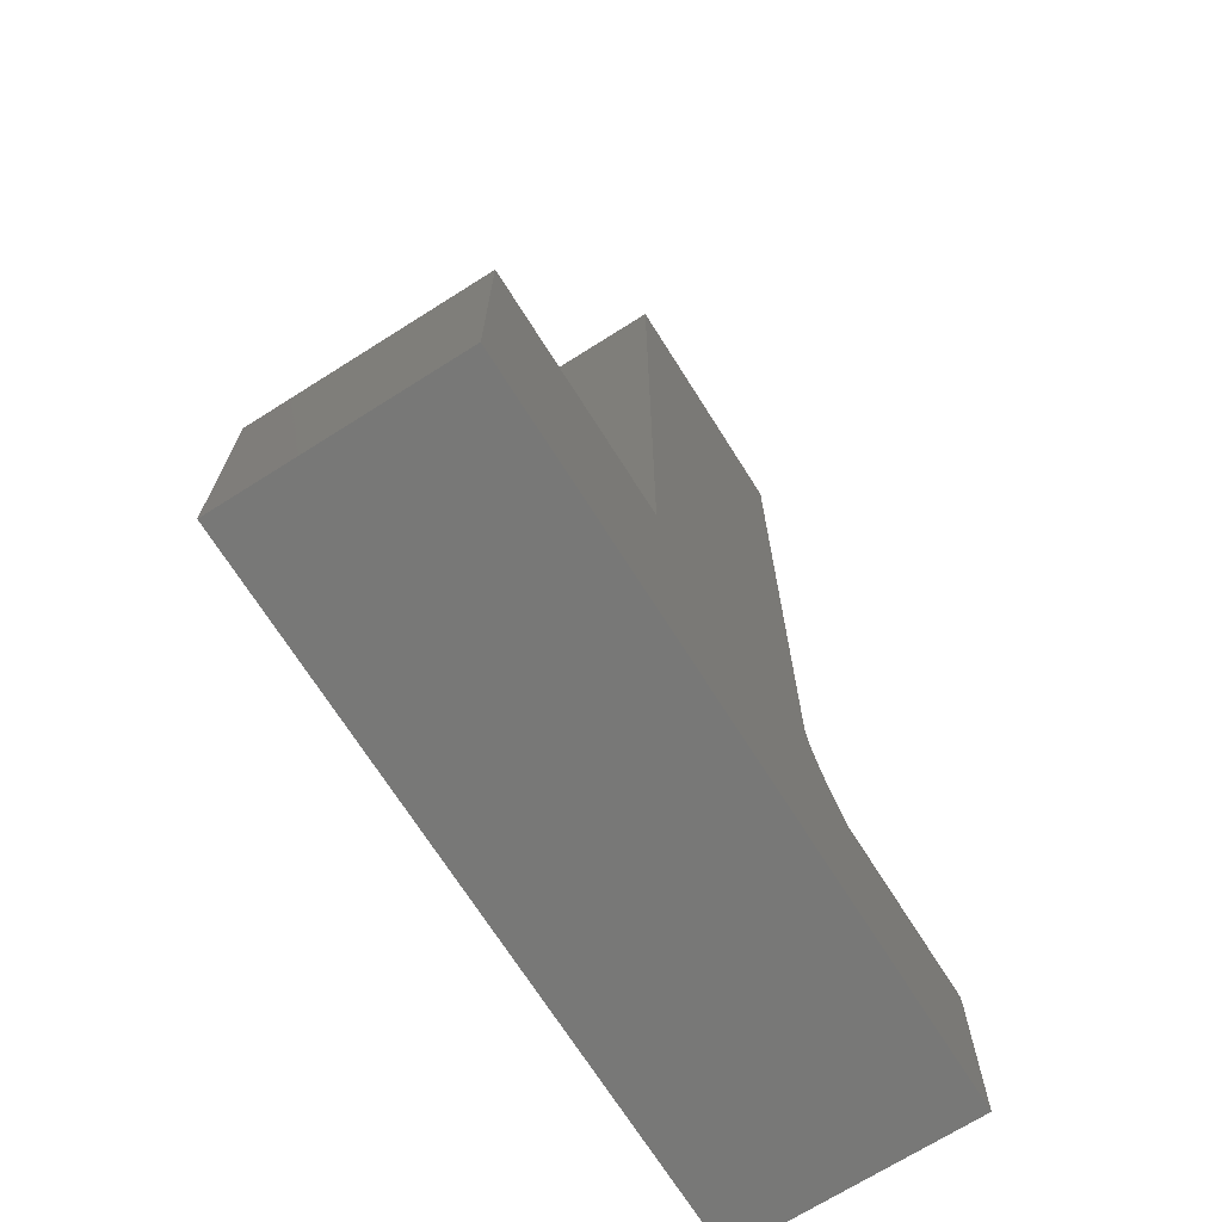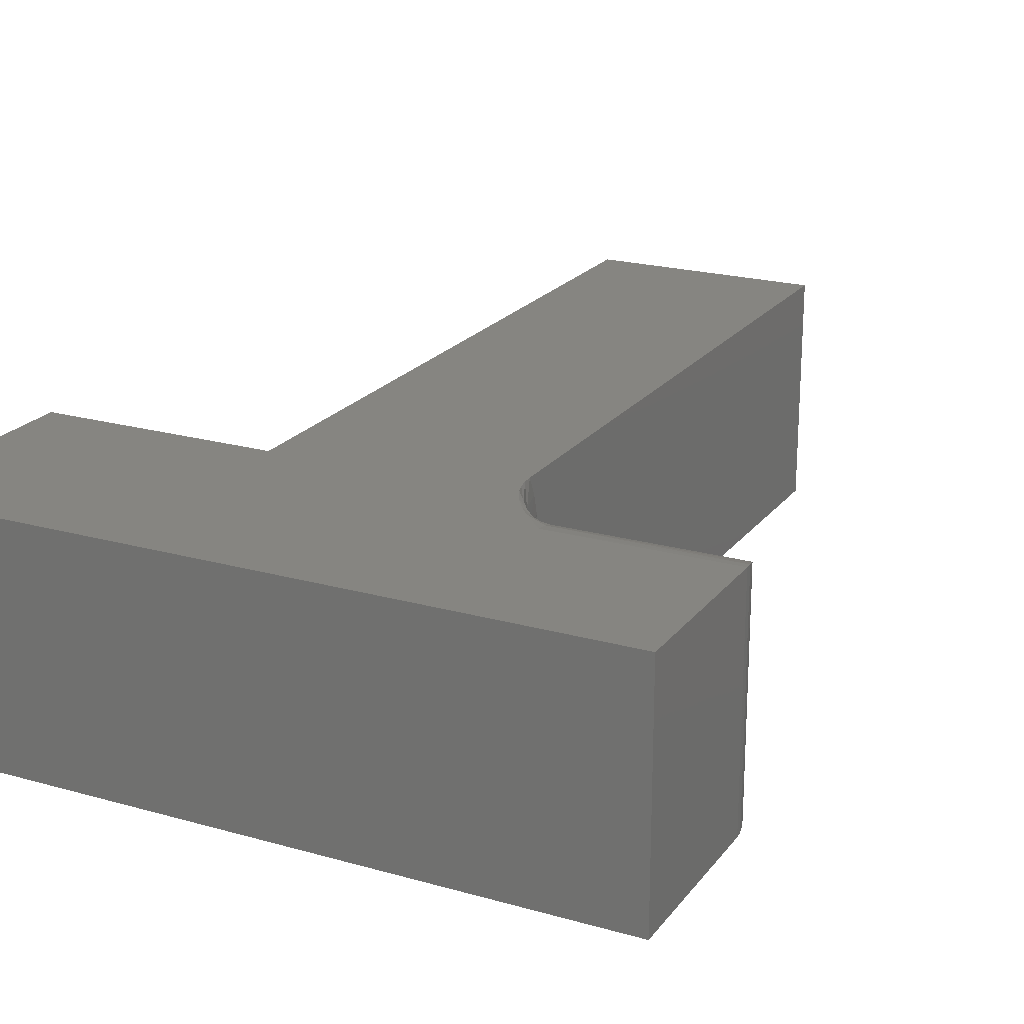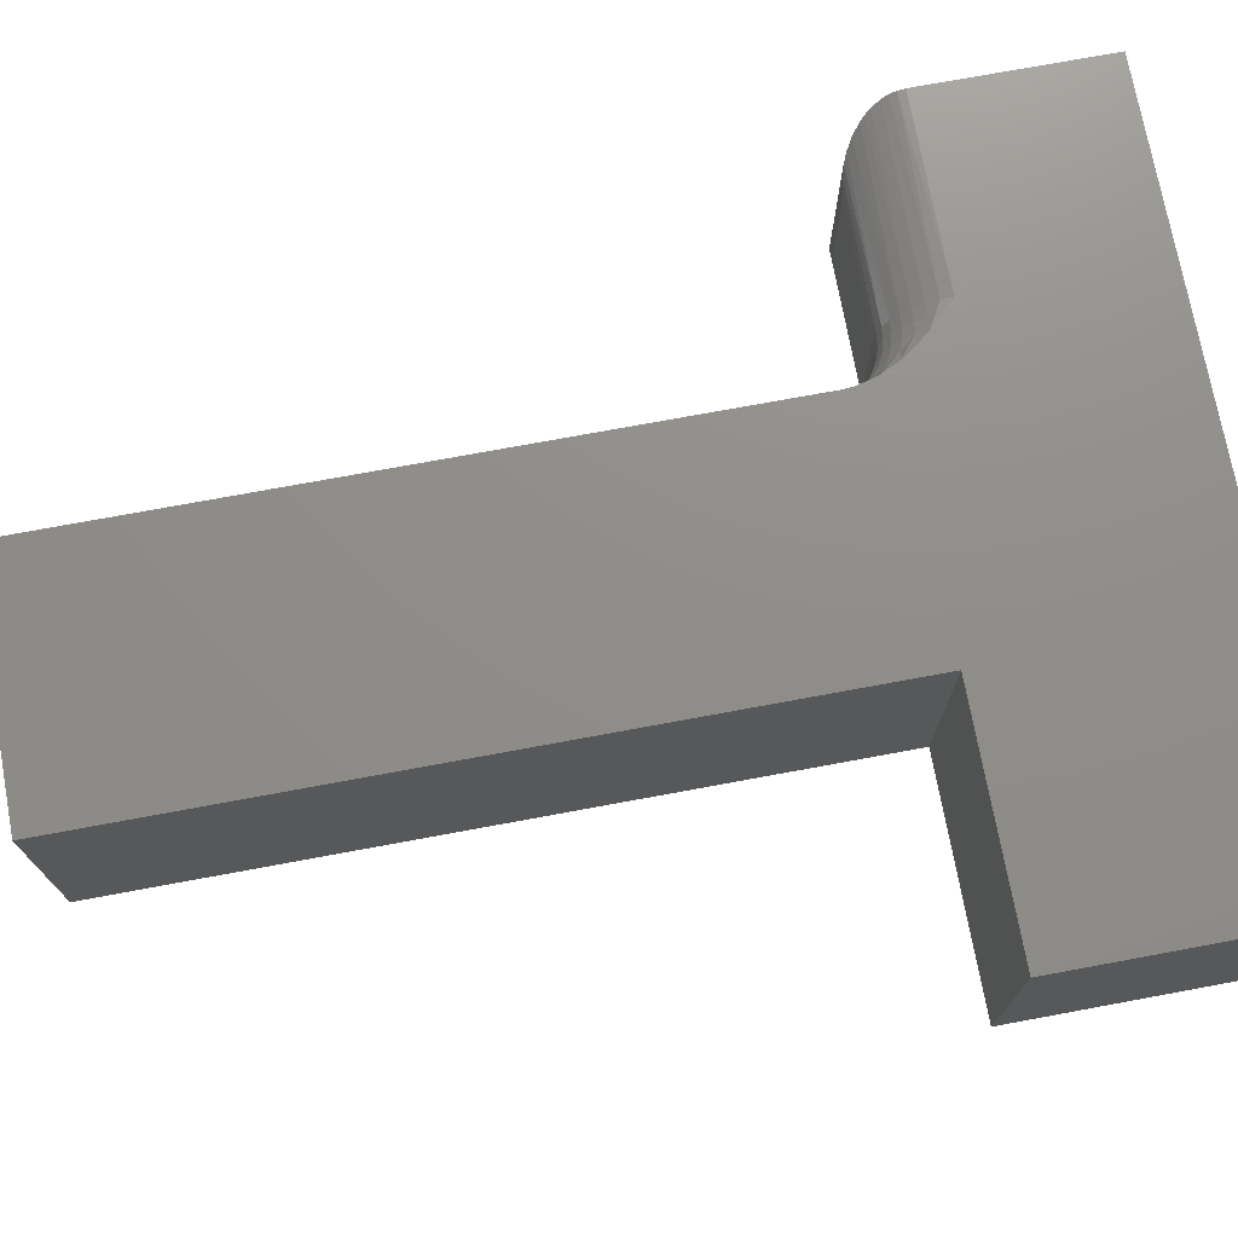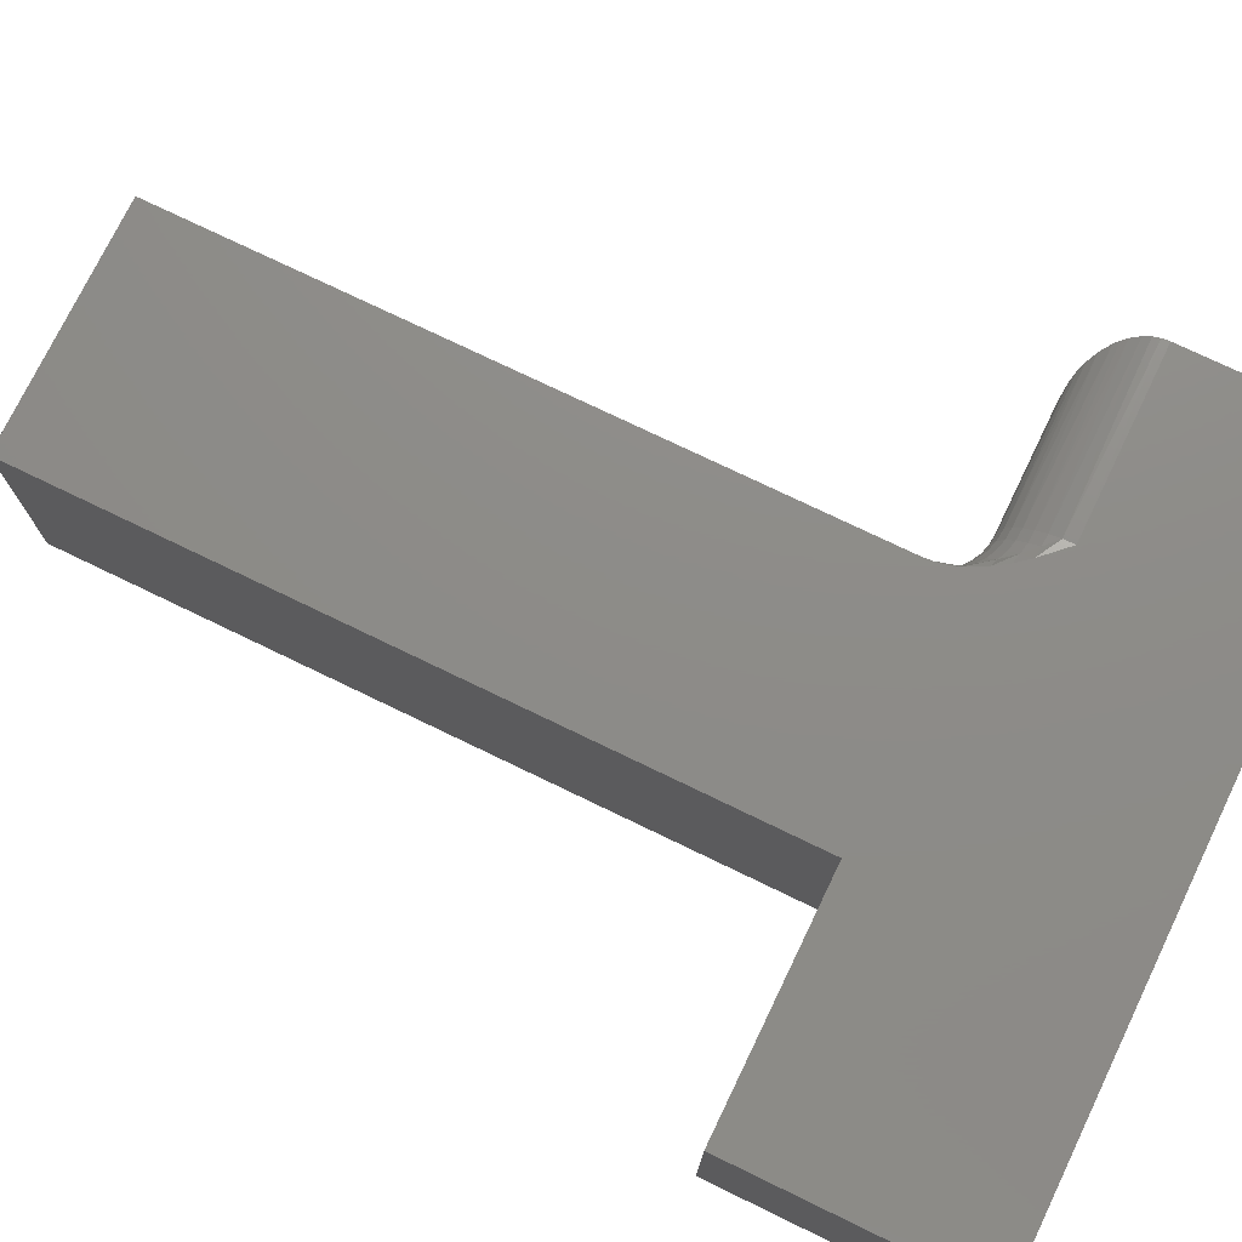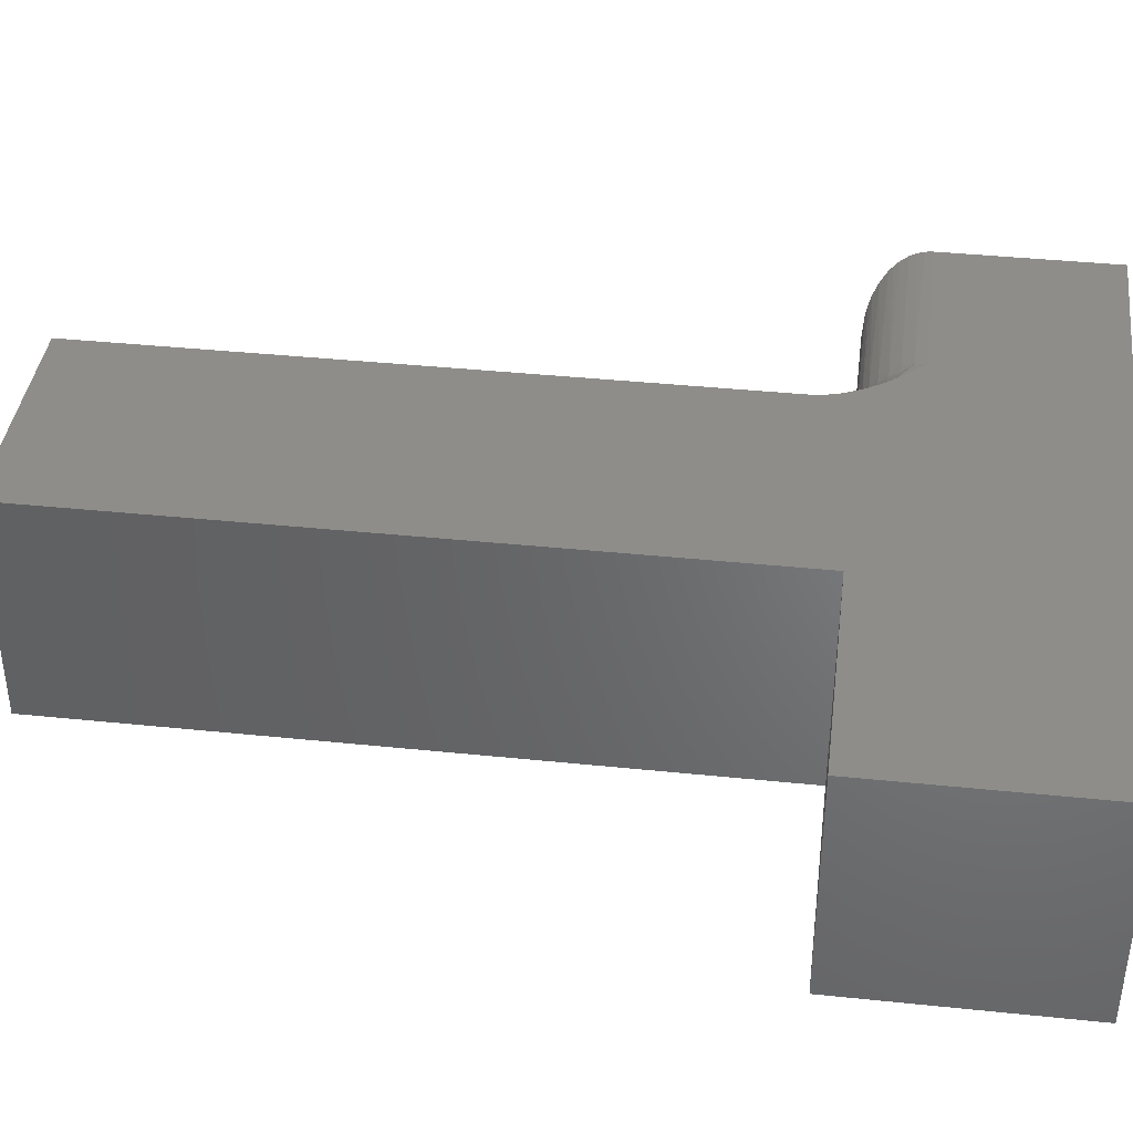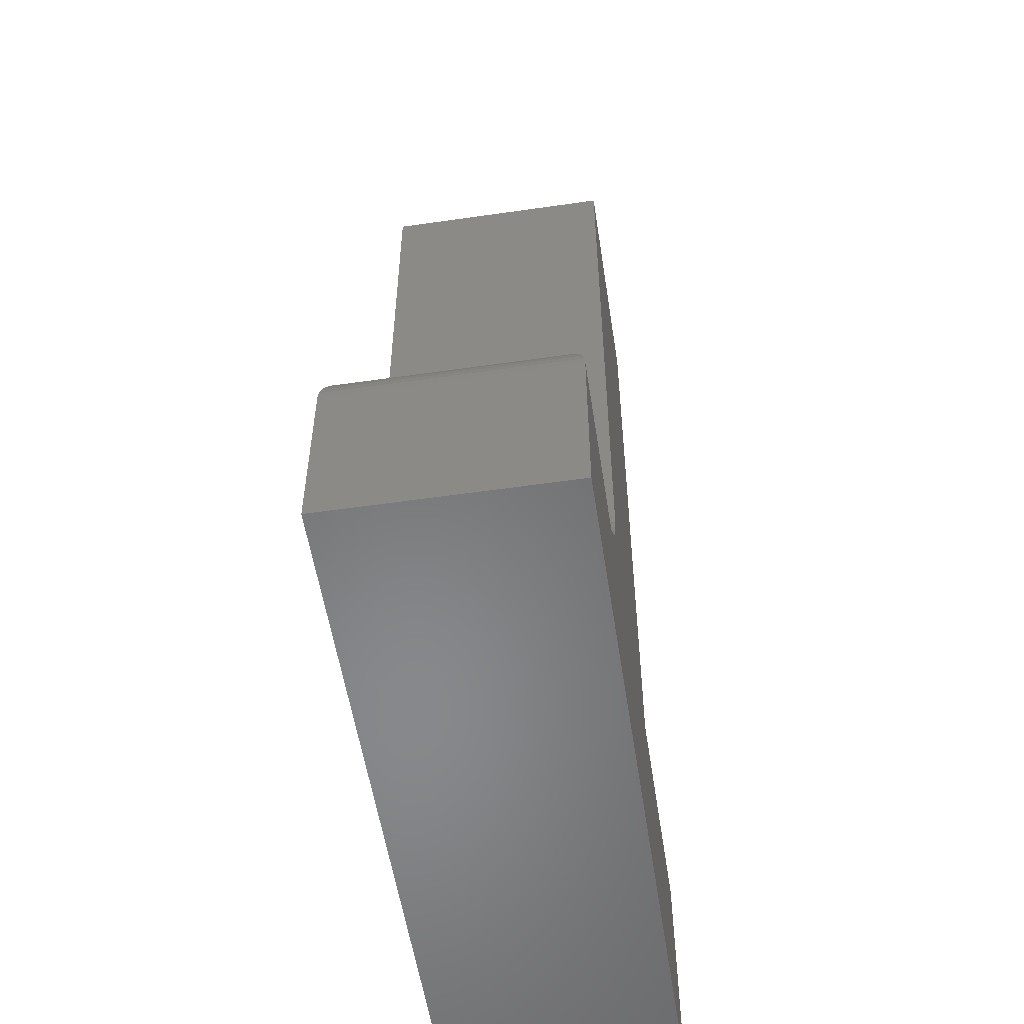
<metadata>
{"format":"stl","ext":"stl","renderer":"f3d","projection":"perspective","resolution":1024,"background":"white","views":[{"elev":-70.5,"azim":122.3,"up":"+Z"},{"elev":21.2,"azim":-153.2,"up":"+Y"},{"elev":73.6,"azim":79.5,"up":"+Y"},{"elev":75.1,"azim":115.8,"up":"+Y"},{"elev":39.6,"azim":97.3,"up":"+Y"},{"elev":-54.8,"azim":-81.3,"up":"+Z"}]}
</metadata>
<code>
# stl→obj: 134 verts, 264 faces
v -0.1875 -0.1875 -0.5625
v -0.001974 -0.1875 -0.5625
v -0.1875 -2.119e-33 -0.5625
v -0.001974 1.03e-17 -0.5625
v -0.001974 -0.1875 -0.75
v -0.001974 6.223e-17 -0.75
v -0.1875 -0.1875 0
v -0.1875 1.249e-16 0
v -0.373 -0.1875 0
v -0.373 1.043e-16 0
v -0.373 4.527e-18 -0.5282
v -0.3736 4.466e-17 -0.5366
v -0.3851 3.987e-17 -0.5683
v -0.3781 4.222e-17 -0.5541
v -0.3753 4.348e-17 -0.5456
v -0.5625 0 -0.75
v -0.5625 1.561e-17 -0.6094
v -0.4199 3.144e-17 -0.6094
v -0.4012 3.568e-17 -0.5899
v -0.3929 3.773e-17 -0.5798
v -0.373 -0.1875 -0.5282
v -0.3736 -0.1875 -0.5366
v -0.3753 -0.1875 -0.5456
v -0.3781 -0.1875 -0.5541
v -0.3851 -0.1875 -0.5683
v -0.3929 -0.1875 -0.5798
v -0.4012 -0.1875 -0.5899
v -0.4199 -0.1875 -0.6094
v -0.5625 -0.1875 -0.6094
v -0.5625 -0.1875 -0.75
v -0.5621 -0.1871 -0.6036
v -0.4199 -0.1866 -0.6002
v -0.4199 -0.1406 -0.5625
v -0.5269 -0.1519 -0.5639
v -0.4199 -0.1498 -0.5634
v -0.5156 -0.1406 -0.5625
v -0.5611 -0.1861 -0.598
v -0.5594 -0.1844 -0.5926
v -0.4199 -0.1839 -0.5914
v -0.5561 -0.1811 -0.5857
v -0.4199 -0.1796 -0.5833
v -0.5536 -0.1786 -0.5818
v -0.5508 -0.1758 -0.5783
v -0.4199 -0.1738 -0.5762
v -0.5445 -0.1695 -0.5725
v -0.4199 -0.1667 -0.5704
v -0.5377 -0.1627 -0.568
v -0.4199 -0.1586 -0.5661
v -0.5324 -0.1574 -0.5656
v -0.5156 -0.04688 -0.5625
v -0.4199 -0.03773 -0.5634
v -0.5269 -0.03561 -0.5639
v -0.4199 -0.04688 -0.5625
v -0.5621 -0.0003595 -0.6036
v -0.4199 -0.0009007 -0.6002
v -0.4199 -0.02894 -0.5661
v -0.5324 -0.03013 -0.5656
v -0.5377 -0.02477 -0.568
v -0.4199 -0.02083 -0.5704
v -0.5445 -0.01796 -0.5725
v -0.4199 -0.01373 -0.5762
v -0.5508 -0.01174 -0.5783
v -0.4199 -0.0079 -0.5833
v -0.5536 -0.00894 -0.5818
v -0.5561 -0.006413 -0.5857
v -0.4199 -0.003568 -0.5914
v -0.5594 -0.003121 -0.5926
v -0.5611 -0.001402 -0.598
v -0.373 -0.1406 -0.5156
v -0.373 -0.1569 -0.517
v -0.373 -0.1727 -0.5213
v -0.373 -0.01481 -0.5213
v -0.373 -0.0306 -0.517
v -0.373 -0.04688 -0.5156
v -0.3739 -0.1406 -0.5248
v -0.3766 -0.1554 -0.535
v -0.3766 -0.1696 -0.5393
v -0.4108 -0.1848 -0.5911
v -0.3809 -0.1782 -0.5531
v -0.3939 -0.1794 -0.5706
v -0.3868 -0.1743 -0.559
v -0.402 -0.1826 -0.5814
v -0.3766 -0.1406 -0.5336
v -0.3809 -0.1406 -0.5417
v -0.3809 -0.1538 -0.543
v -0.3868 -0.1406 -0.5488
v -0.3868 -0.1524 -0.5499
v -0.3939 -0.1406 -0.5546
v -0.3939 -0.1513 -0.5557
v -0.402 -0.1406 -0.5589
v -0.402 -0.1505 -0.5599
v -0.4108 -0.1406 -0.5616
v -0.4108 -0.1499 -0.5625
v -0.3809 -0.1665 -0.5468
v -0.3868 -0.1638 -0.5534
v -0.3939 -0.1616 -0.5588
v -0.402 -0.1599 -0.5628
v -0.4108 -0.1589 -0.5652
v -0.3939 -0.1711 -0.5638
v -0.402 -0.1686 -0.5674
v -0.4108 -0.1672 -0.5697
v -0.402 -0.1763 -0.5737
v -0.4108 -0.1744 -0.5756
v -0.4108 -0.1803 -0.5828
v -0.3766 -0.01786 -0.5393
v -0.4108 -0.002736 -0.5911
v -0.402 -0.004933 -0.5814
v -0.3939 -0.008143 -0.5706
v -0.3868 -0.01321 -0.559
v -0.3809 -0.009259 -0.5531
v -0.3766 -0.03208 -0.535
v -0.3739 -0.04688 -0.5248
v -0.3766 -0.04688 -0.5336
v -0.3809 -0.03367 -0.543
v -0.3809 -0.04688 -0.5417
v -0.3868 -0.03505 -0.5499
v -0.3868 -0.04688 -0.5488
v -0.3939 -0.03619 -0.5557
v -0.3939 -0.04688 -0.5546
v -0.402 -0.03703 -0.5599
v -0.402 -0.04688 -0.5589
v -0.4108 -0.03755 -0.5625
v -0.4108 -0.04688 -0.5616
v -0.4108 -0.007151 -0.5828
v -0.402 -0.01121 -0.5737
v -0.4108 -0.01309 -0.5756
v -0.3939 -0.01644 -0.5638
v -0.402 -0.01885 -0.5674
v -0.4108 -0.02033 -0.5697
v -0.3809 -0.02096 -0.5468
v -0.3868 -0.02368 -0.5534
v -0.3939 -0.02591 -0.5588
v -0.402 -0.02757 -0.5628
v -0.4108 -0.02859 -0.5652
f 1 2 3
f 3 2 4
f 5 6 2
f 2 6 4
f 7 8 9
f 9 8 10
f 10 8 11
f 8 12 11
f 3 13 14
f 3 14 15
f 3 15 12
f 3 12 8
f 6 16 17
f 6 17 18
f 6 18 19
f 6 19 20
f 6 20 13
f 6 13 3
f 6 3 4
f 21 7 9
f 21 22 7
f 1 7 22
f 1 22 23
f 1 23 24
f 1 24 25
f 5 2 1
f 5 1 25
f 5 25 26
f 5 26 27
f 5 27 28
f 5 28 29
f 5 29 30
f 7 1 8
f 8 1 3
f 28 31 29
f 28 32 31
f 33 34 35
f 33 36 34
f 32 37 31
f 38 37 32
f 32 39 38
f 40 38 39
f 39 41 40
f 40 41 42
f 43 42 41
f 41 44 43
f 45 43 44
f 44 46 45
f 47 45 46
f 46 48 47
f 47 48 49
f 34 49 48
f 48 35 34
f 50 51 52
f 50 53 51
f 18 54 55
f 18 17 54
f 52 51 56
f 56 57 52
f 58 57 56
f 56 59 58
f 58 59 60
f 60 59 61
f 60 61 62
f 62 61 63
f 63 64 62
f 65 64 63
f 63 66 65
f 65 66 67
f 67 66 55
f 55 68 67
f 68 55 54
f 36 33 50
f 50 33 53
f 9 10 69
f 9 69 70
f 9 70 71
f 9 71 21
f 10 11 72
f 10 72 73
f 10 73 74
f 10 74 69
f 75 76 69
f 76 70 69
f 71 77 21
f 77 22 21
f 27 78 28
f 78 32 28
f 70 76 71
f 79 23 22
f 22 77 79
f 80 25 24
f 24 81 80
f 79 81 24
f 82 26 25
f 25 80 82
f 24 23 79
f 39 32 78
f 75 83 76
f 76 83 84
f 76 84 85
f 85 84 86
f 85 86 87
f 87 86 88
f 87 88 89
f 89 88 90
f 89 90 91
f 91 90 92
f 91 92 93
f 93 92 33
f 93 33 35
f 71 76 77
f 77 76 85
f 77 85 94
f 94 85 87
f 94 87 95
f 95 87 89
f 95 89 96
f 96 89 91
f 96 91 97
f 97 91 93
f 97 93 98
f 98 93 35
f 98 35 48
f 77 94 79
f 79 94 95
f 79 95 81
f 81 95 96
f 81 96 99
f 99 96 97
f 99 97 100
f 100 97 98
f 100 98 101
f 101 98 48
f 101 48 46
f 81 99 80
f 80 99 100
f 80 100 102
f 102 100 101
f 102 101 103
f 103 101 46
f 103 46 44
f 80 102 82
f 82 102 103
f 82 103 104
f 104 103 44
f 104 44 41
f 26 82 27
f 27 82 104
f 27 104 78
f 78 104 41
f 78 41 39
f 12 105 11
f 105 72 11
f 55 66 106
f 55 106 19
f 55 19 18
f 107 108 13
f 20 107 13
f 108 109 110
f 108 110 14
f 13 108 14
f 110 105 12
f 15 110 12
f 111 112 73
f 72 111 73
f 73 112 74
f 15 14 110
f 112 111 113
f 113 111 114
f 113 114 115
f 115 114 116
f 115 116 117
f 117 116 118
f 117 118 119
f 119 118 120
f 119 120 121
f 121 120 122
f 121 122 123
f 123 122 51
f 123 51 53
f 20 19 107
f 107 19 106
f 107 106 124
f 124 106 66
f 124 66 63
f 108 107 125
f 125 107 124
f 125 124 126
f 126 124 63
f 126 63 61
f 109 108 127
f 127 108 125
f 127 125 128
f 128 125 126
f 128 126 129
f 129 126 61
f 129 61 59
f 105 110 130
f 130 110 109
f 130 109 131
f 131 109 127
f 131 127 132
f 132 127 128
f 132 128 133
f 133 128 129
f 133 129 134
f 134 129 59
f 134 59 56
f 72 105 111
f 111 105 130
f 111 130 114
f 114 130 131
f 114 131 116
f 116 131 132
f 116 132 118
f 118 132 133
f 118 133 120
f 120 133 134
f 120 134 122
f 122 134 56
f 122 56 51
f 117 84 115
f 115 84 83
f 115 83 113
f 113 83 75
f 113 75 112
f 112 75 69
f 112 69 74
f 84 117 86
f 86 117 119
f 86 119 88
f 88 119 121
f 88 121 90
f 90 121 123
f 90 123 92
f 92 123 53
f 92 53 33
f 29 17 30
f 30 17 16
f 36 52 34
f 36 50 52
f 54 37 68
f 68 37 38
f 68 38 67
f 67 38 40
f 67 40 65
f 65 40 42
f 65 42 64
f 64 42 43
f 64 43 62
f 62 43 45
f 62 45 60
f 60 45 47
f 60 47 58
f 58 47 49
f 58 49 57
f 57 49 34
f 57 34 52
f 17 29 54
f 54 29 31
f 54 31 37
f 30 16 5
f 5 16 6

</code>
